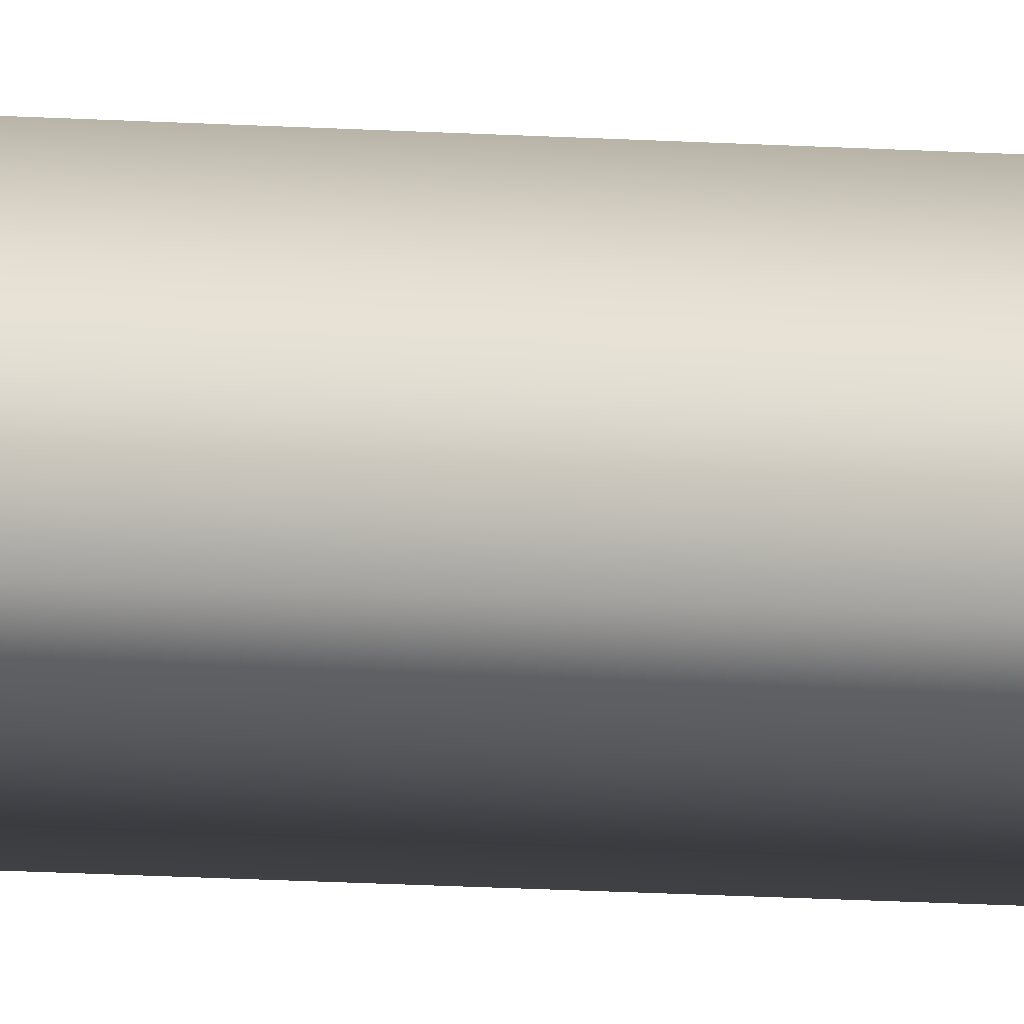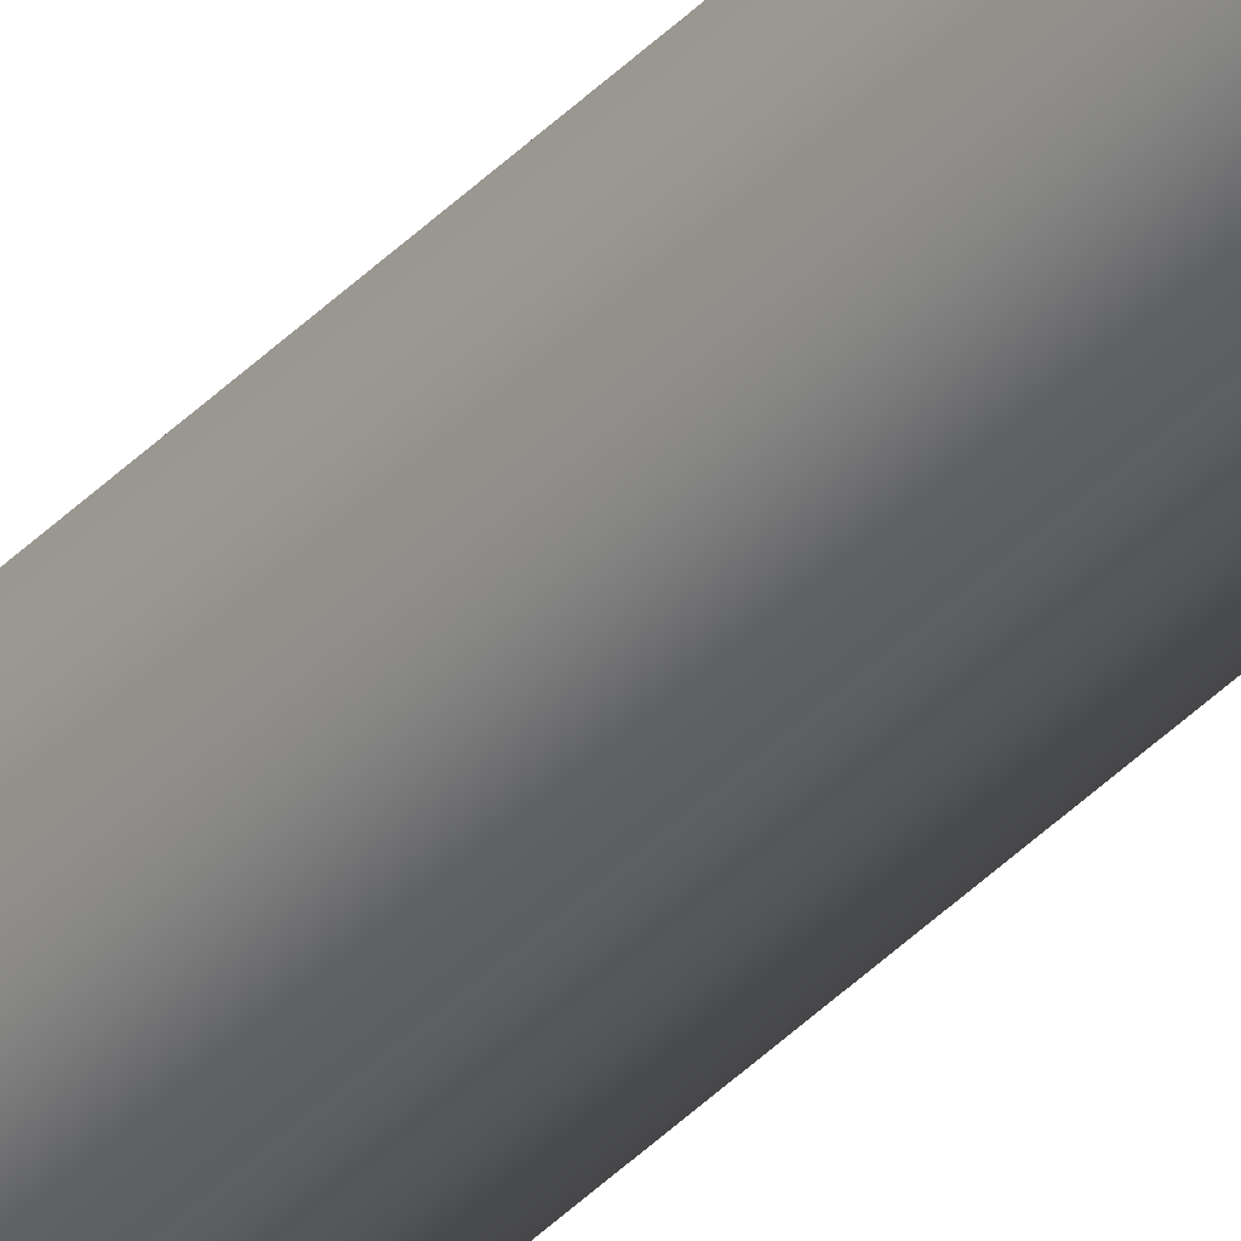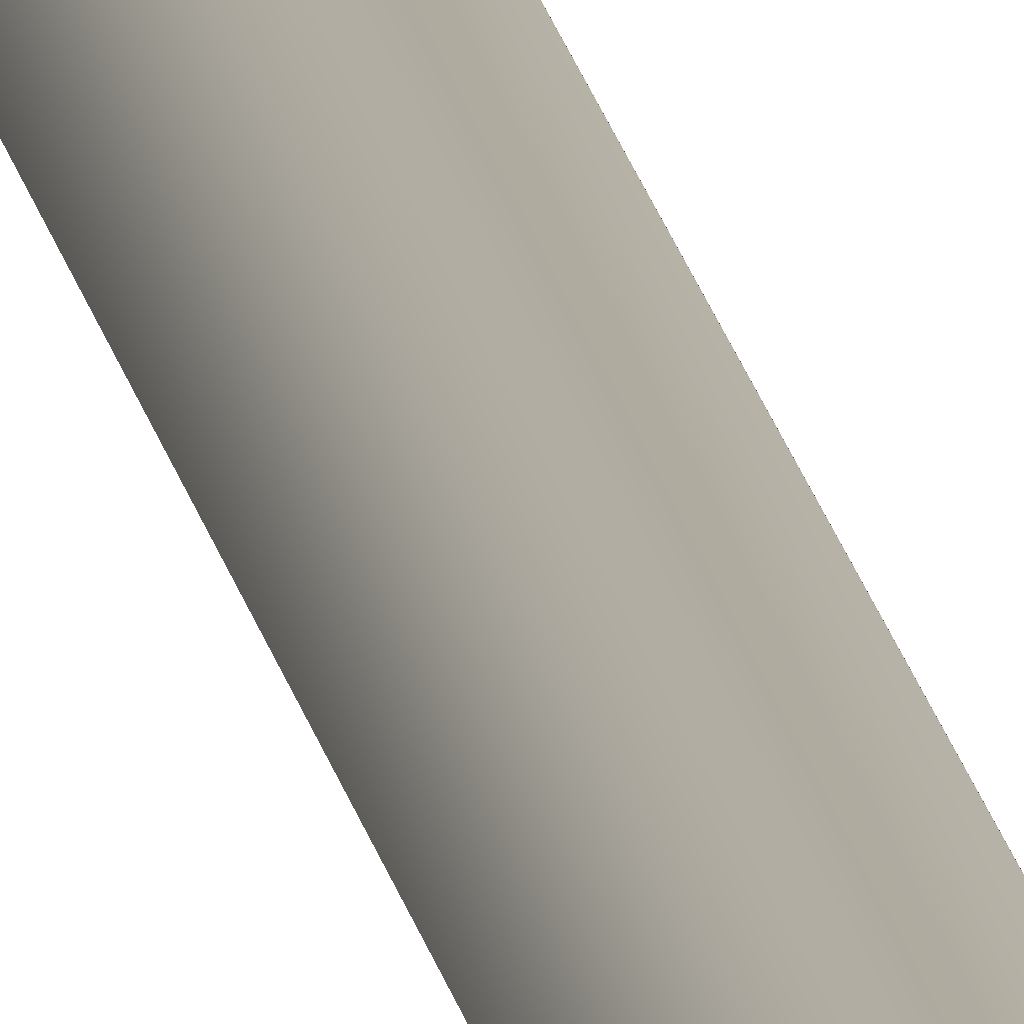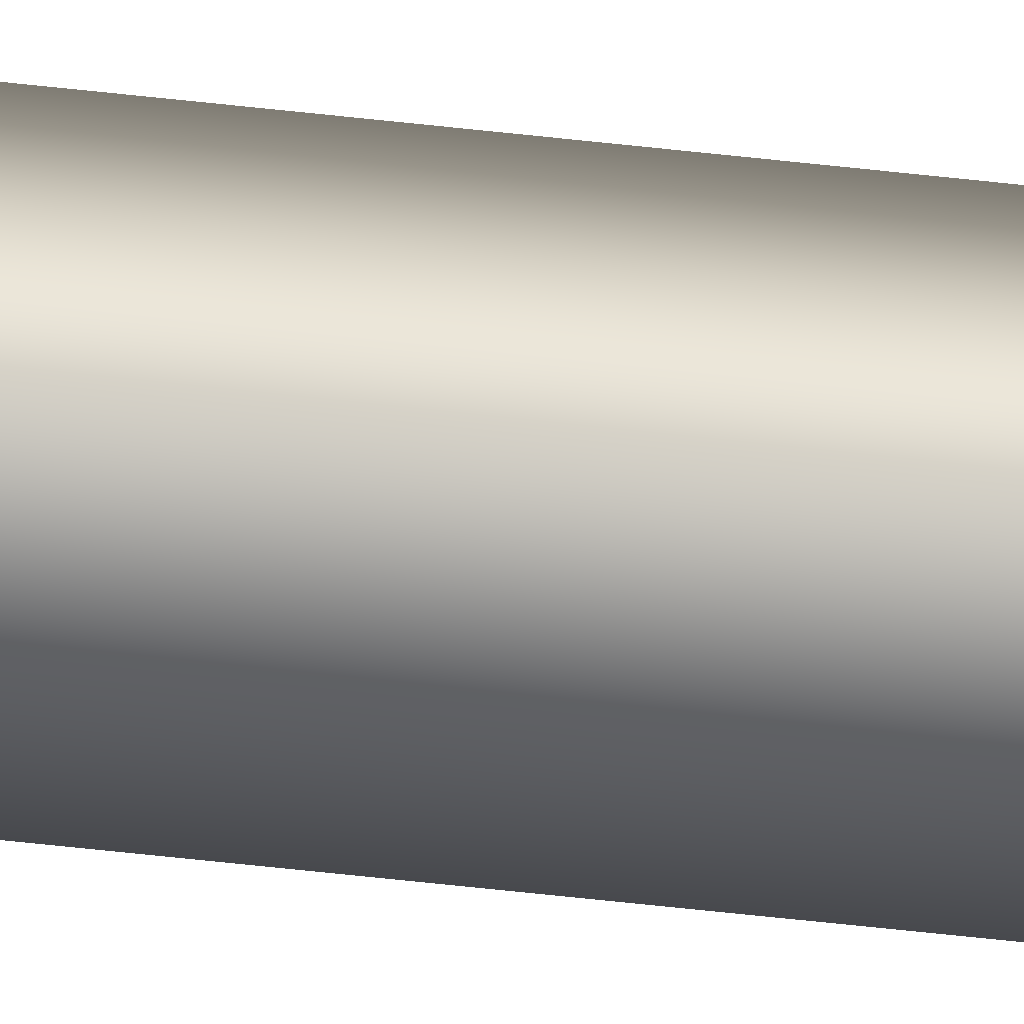
<metadata>
{"format":"obj","ext":"obj","renderer":"f3d","projection":"perspective","resolution":1024,"background":"white","views":[{"elev":-3.2,"azim":57.2,"up":"+Z"},{"elev":-35.0,"azim":-35.6,"up":"+Z"},{"elev":9.7,"azim":-5.2,"up":"+Z"},{"elev":-28.2,"azim":78.0,"up":"+Z"}]}
</metadata>
<code>
v 14.25 32.73 -129.5
v 14.25 38.67 -129.5
v 14.28 32.73 -129.5
v 14.28 38.67 -129.5
v 14.23 38.67 -129.5
v 14.26 38.67 -129.5
v 14.26 32.73 -129.5
v 14.23 32.73 -129.5
f 1 2 3
f 3 2 4
f 5 6 2
f 2 6 4
f 3 4 7
f 7 4 6
f 8 5 1
f 1 5 2
f 8 1 7
f 7 1 3
f 7 6 8
f 8 6 5

</code>
